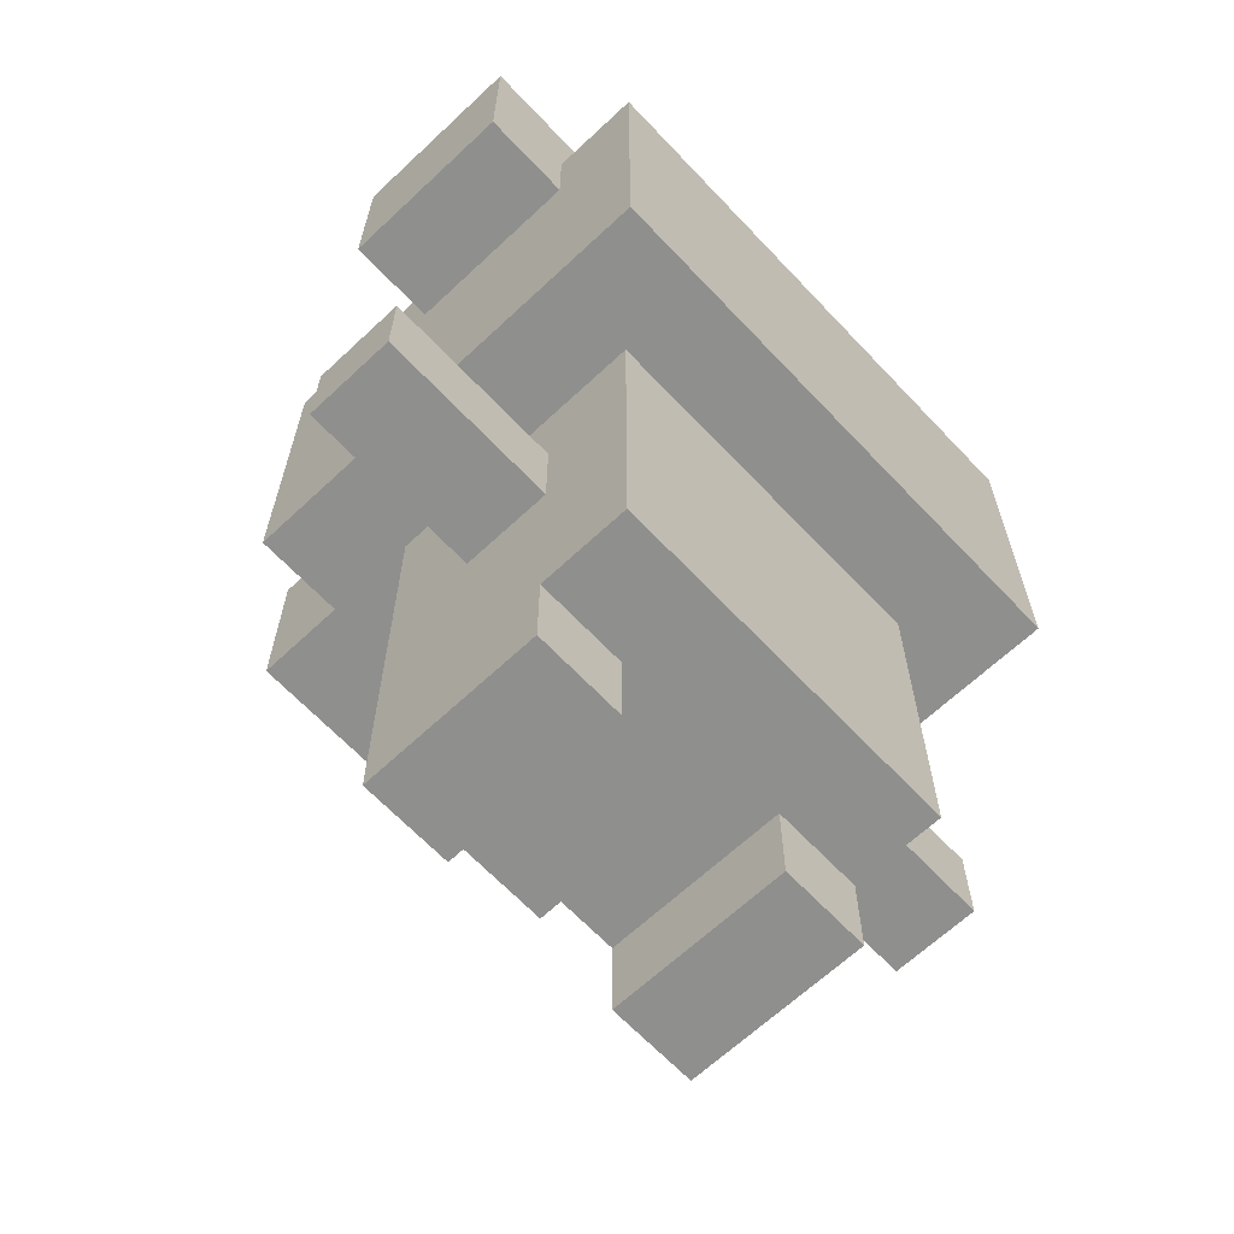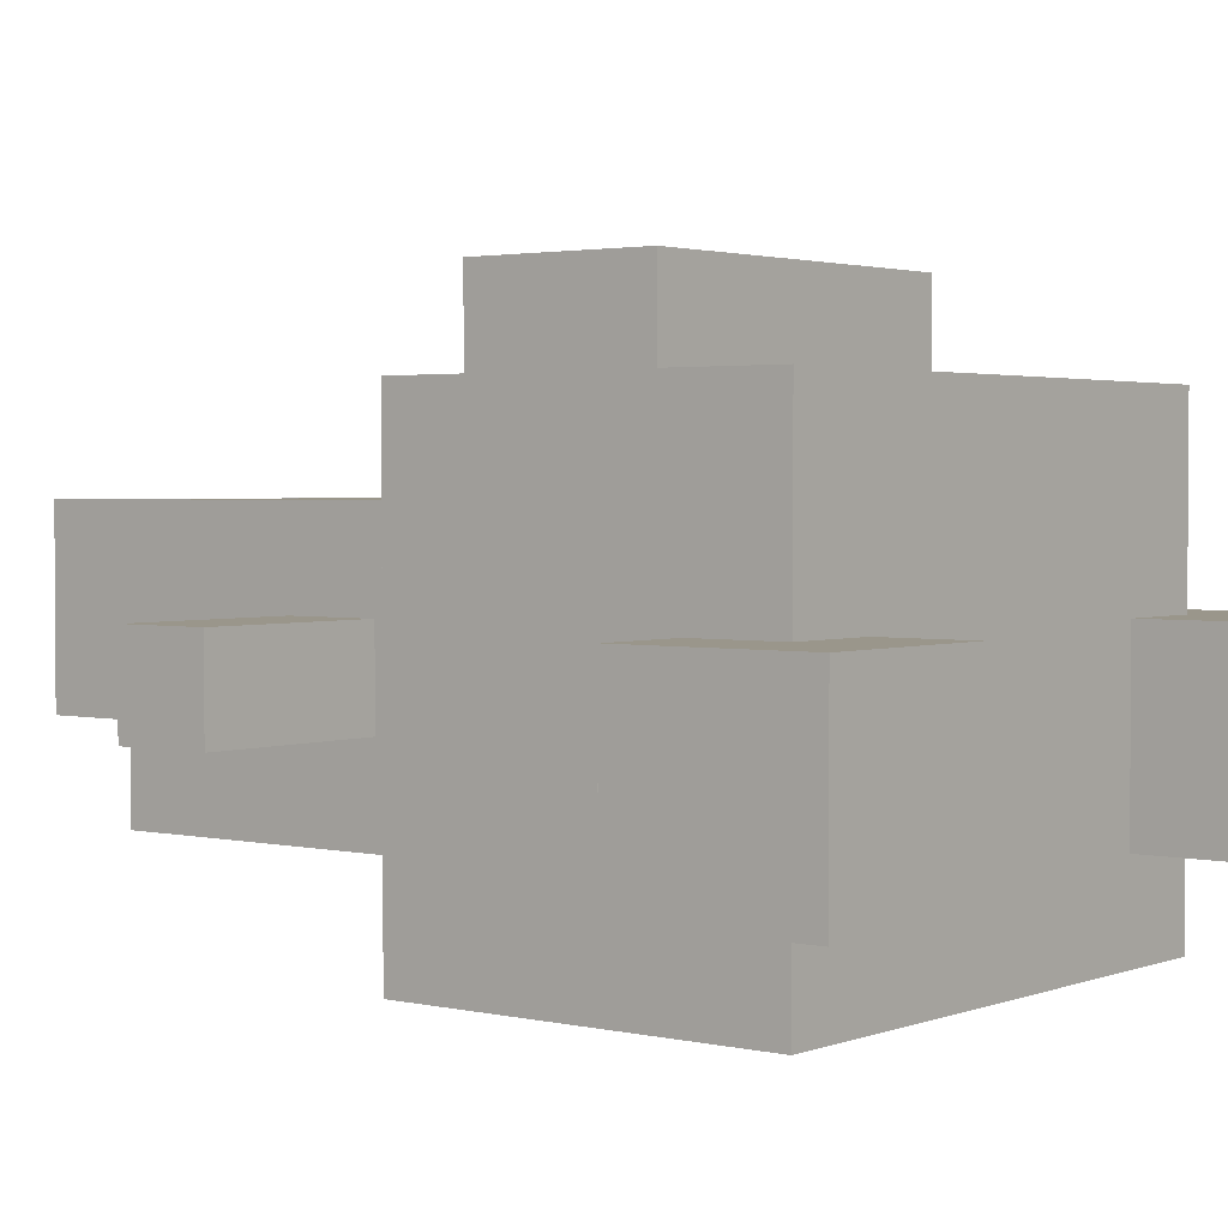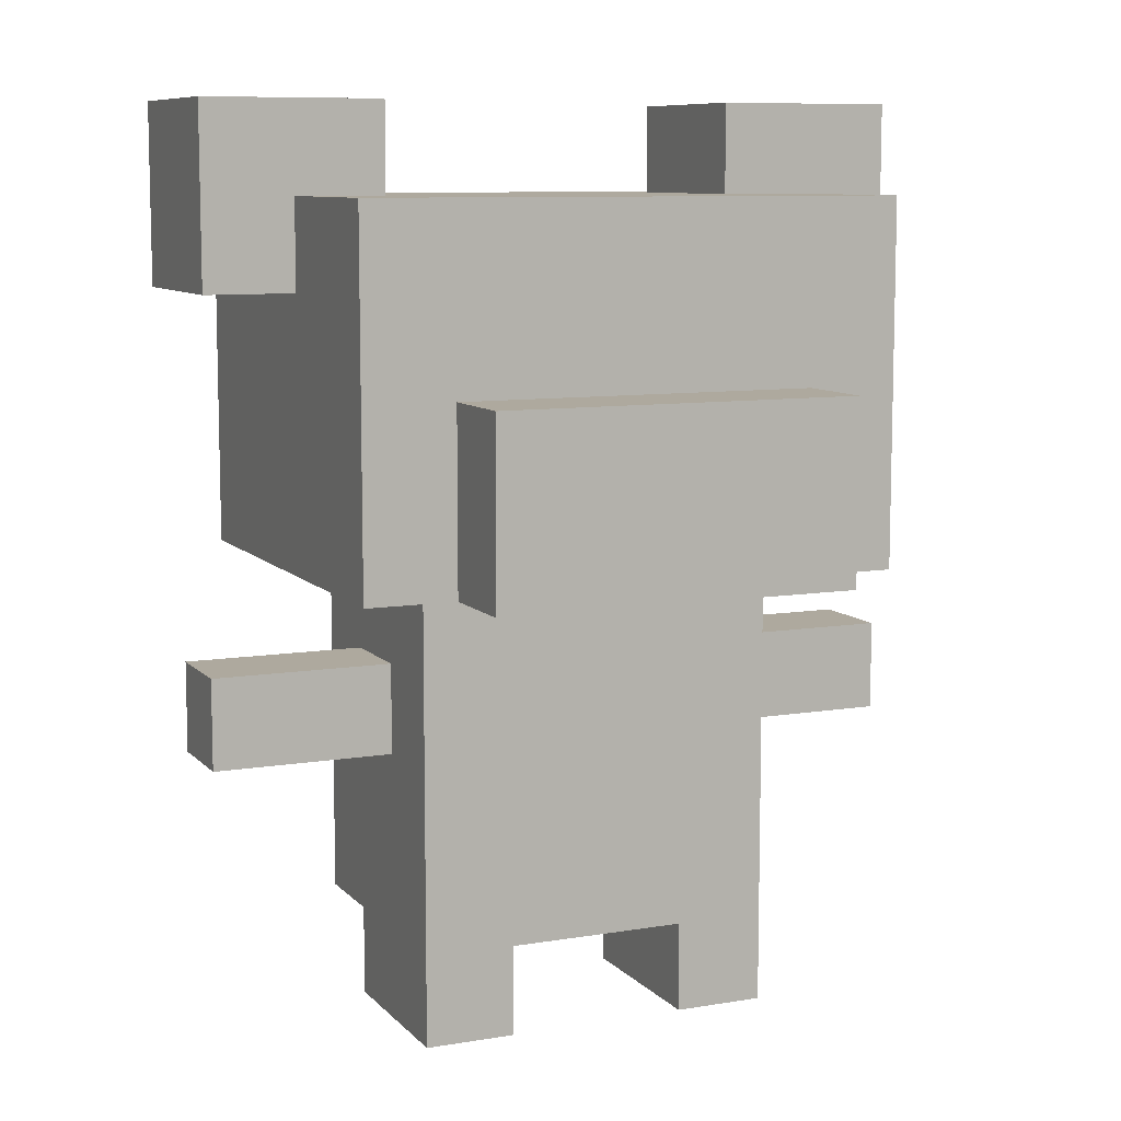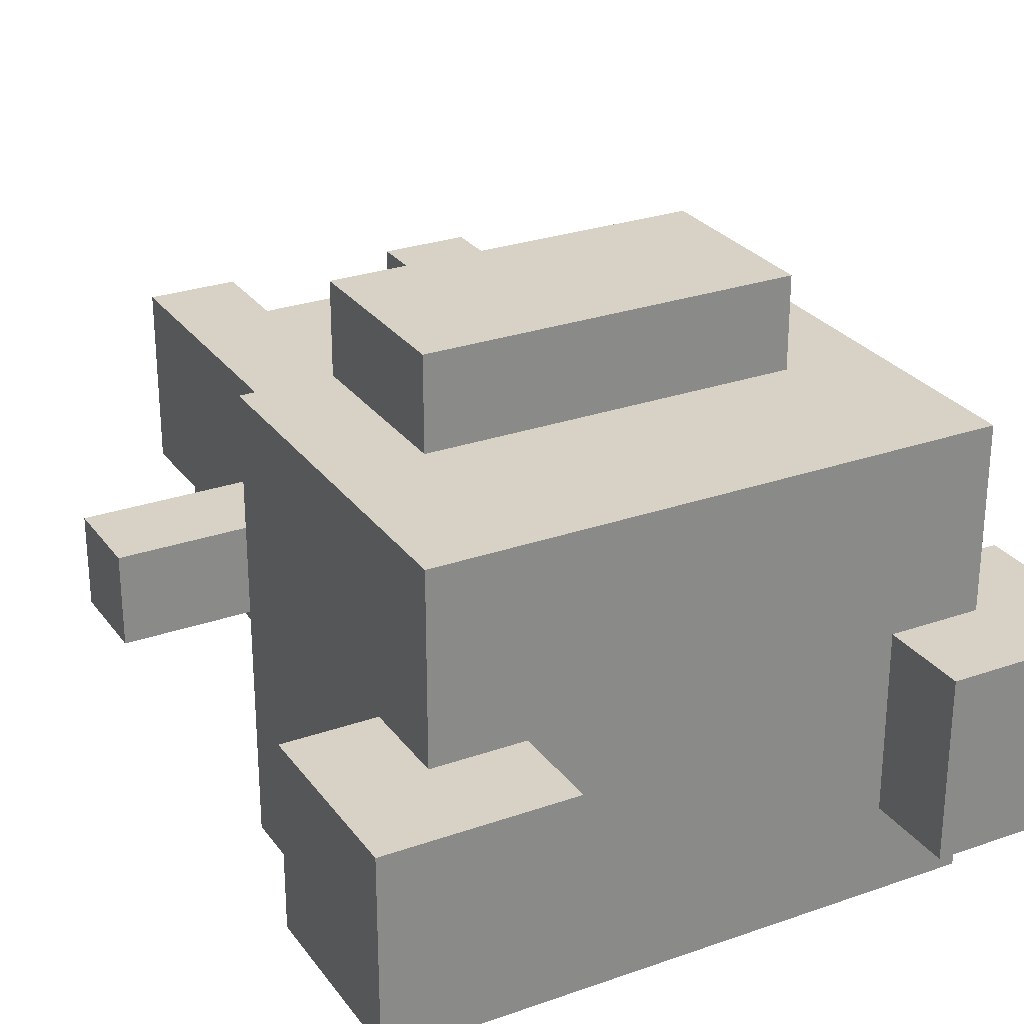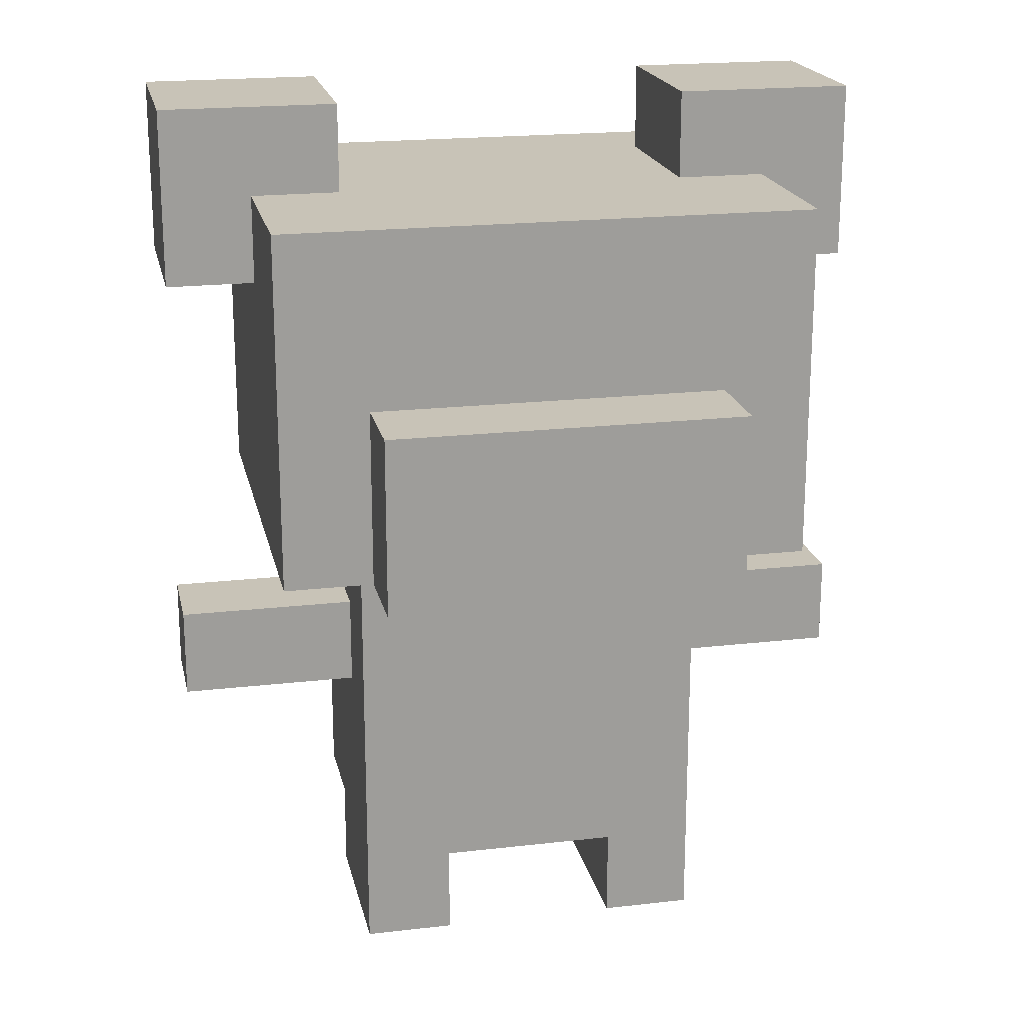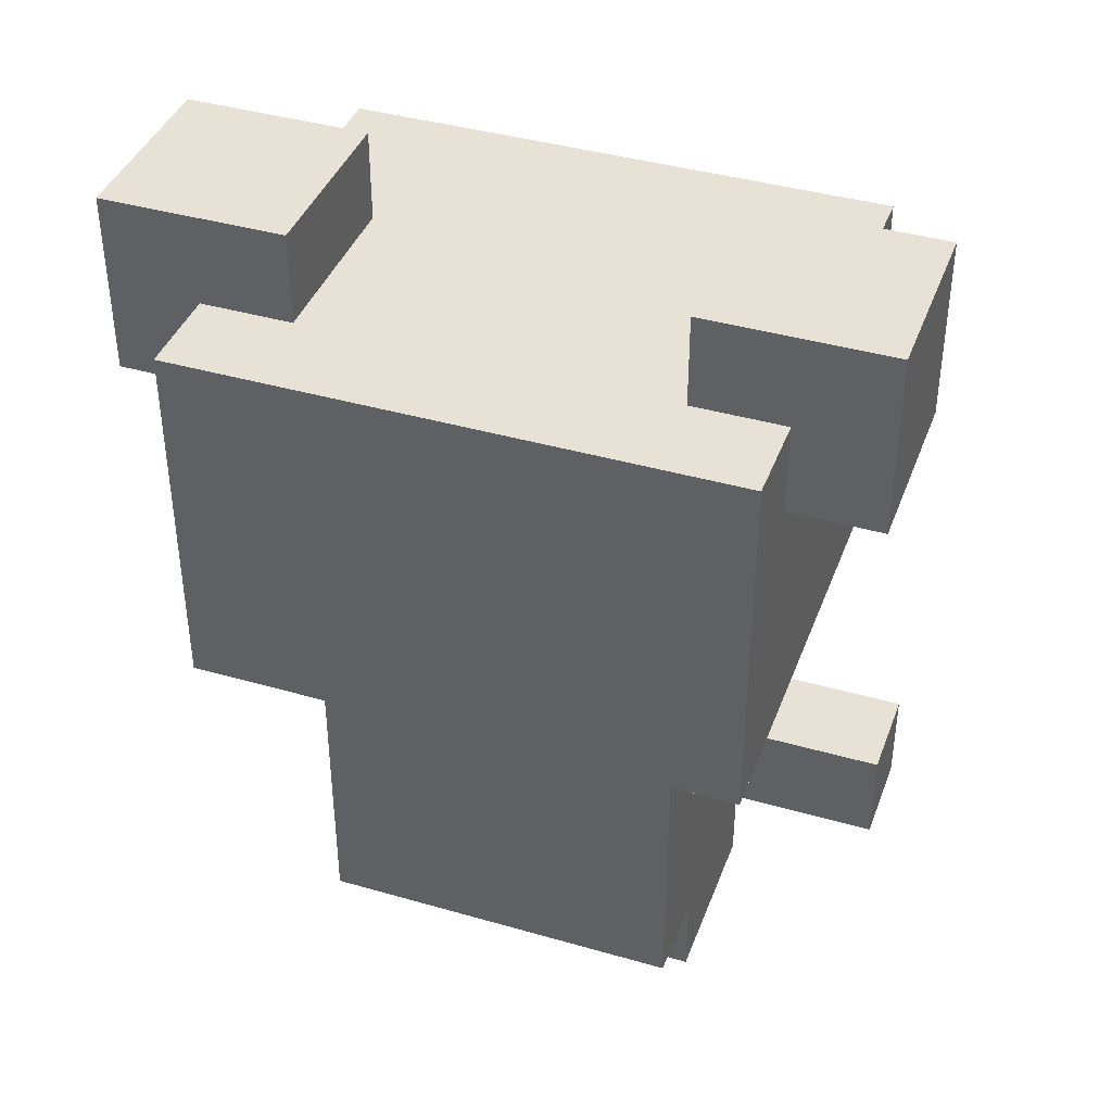
<metadata>
{"format":"obj","ext":"obj","renderer":"f3d","projection":"perspective","resolution":1024,"background":"white","views":[{"elev":-65.3,"azim":133.3,"up":"+Y"},{"elev":2.4,"azim":128.2,"up":"+Z"},{"elev":9.0,"azim":-23.8,"up":"+Y"},{"elev":27.3,"azim":151.6,"up":"+Z"},{"elev":19.8,"azim":-12.1,"up":"+Y"},{"elev":40.3,"azim":-160.5,"up":"+Y"}]}
</metadata>
<code>
o
v -0.4 0.4 0.2
v -0.4 0.4 0.1
v -0.4 0.5 0.2
v -0.4 0.5 0.1
v -0.4 0.9 0.2
v -0.4 0.9 0
v -0.4 1 0.2
v -0.4 1 0.1
v -0.4 1.1 0.2
v -0.4 1.1 0.1
v -0.4 1.1 0
v -0.3 0.6 0.4
v -0.3 0.6 -0.1
v -0.3 0.8 0.4
v -0.3 0.8 0.3
v -0.3 0.9 0.4
v -0.3 0.9 0.3
v -0.3 0.9 0.2
v -0.3 0.9 0
v -0.3 1 0.4
v -0.3 1 0.2
v -0.3 1 0
v -0.3 1 -0.1
v -0.2 0.1 0.3
v -0.2 0.1 0.1
v -0.2 0.2 0.1
v -0.2 0.2 0
v -0.2 0.4 0.2
v -0.2 0.4 0.1
v -0.2 0.5 0.2
v -0.2 0.5 0.1
v -0.2 0.6 0.5
v -0.2 0.6 0.4
v -0.2 0.6 0.3
v -0.2 0.6 0
v -0.2 0.8 0.5
v -0.2 0.8 0.4
v 0.1 0.1 0.3
v 0.1 0.1 0.1
v 0.1 0.2 0.3
v 0.1 0.2 0.1
v 0.2 1 0.2
v 0.2 1 0
v 0.2 1.1 0.2
v 0.2 1.1 0
v -0.2 1 0.2
v -0.2 1 0
v -0.2 1.1 0.2
v -0.2 1.1 0
v -0.1 0.1 0.3
v -0.1 0.1 0.1
v -0.1 0.2 0.3
v -0.1 0.2 0.1
v 0.2 0.1 0.3
v 0.2 0.1 0.1
v 0.2 0.2 0.1
v 0.2 0.2 0
v 0.2 0.4 0.2
v 0.2 0.4 0.1
v 0.2 0.5 0.2
v 0.2 0.5 0.1
v 0.2 0.6 0.5
v 0.2 0.6 0.4
v 0.2 0.6 0.3
v 0.2 0.6 0
v 0.2 0.8 0.5
v 0.2 0.8 0.4
v 0.3 0.6 0.4
v 0.3 0.6 -0.1
v 0.3 0.8 0.4
v 0.3 0.8 0.3
v 0.3 0.9 0.4
v 0.3 0.9 0.3
v 0.3 0.9 0.2
v 0.3 0.9 0
v 0.3 1 0.4
v 0.3 1 0.2
v 0.3 1 0
v 0.3 1 -0.1
v 0.4 0.4 0.2
v 0.4 0.4 0.1
v 0.4 0.5 0.2
v 0.4 0.5 0.1
v 0.4 0.9 0.2
v 0.4 0.9 0
v 0.4 1 0.2
v 0.4 1 0.1
v 0.4 1.1 0.2
v 0.4 1.1 0.1
v 0.4 1.1 0
v -0.2 0.6 0.5
v -0.2 0.8 0.5
v -0.1 0.7 0.5
v -0.1 0.8 0.5
v 0.1 0.7 0.5
v 0.1 0.8 0.5
v 0.2 0.6 0.5
v 0.2 0.8 0.5
v -0.3 0.6 0.4
v -0.3 0.8 0.4
v -0.3 0.9 0.4
v -0.3 1 0.4
v -0.2 0.6 0.4
v -0.2 0.8 0.4
v -0.2 0.9 0.4
v -0.1 0.8 0.4
v 0.1 0.8 0.4
v 0.2 0.6 0.4
v 0.2 0.8 0.4
v 0.2 0.9 0.4
v 0.3 0.6 0.4
v 0.3 0.8 0.4
v 0.3 0.9 0.4
v 0.3 1 0.4
v -0.2 0.1 0.3
v -0.2 0.6 0.3
v -0.1 0.1 0.3
v -0.1 0.2 0.3
v -0.1 0.3 0.3
v -0.1 0.6 0.3
v 0.1 0.1 0.3
v 0.1 0.2 0.3
v 0.1 0.3 0.3
v 0.1 0.6 0.3
v 0.2 0.1 0.3
v 0.2 0.6 0.3
v -0.4 0.4 0.2
v -0.4 0.5 0.2
v -0.4 0.9 0.2
v -0.4 1 0.2
v -0.4 1.1 0.2
v -0.3 0.4 0.2
v -0.3 0.5 0.2
v -0.3 0.9 0.2
v -0.3 1 0.2
v -0.3 1.1 0.2
v -0.2 0.4 0.2
v -0.2 0.5 0.2
v -0.2 1 0.2
v -0.2 1.1 0.2
v 0.2 0.4 0.2
v 0.2 0.5 0.2
v 0.2 1 0.2
v 0.2 1.1 0.2
v 0.3 0.4 0.2
v 0.3 0.5 0.2
v 0.3 0.9 0.2
v 0.3 1 0.2
v 0.3 1.1 0.2
v 0.4 0.4 0.2
v 0.4 0.5 0.2
v 0.4 0.9 0.2
v 0.4 1 0.2
v 0.4 1.1 0.2
v -0.4 0.4 0.1
v -0.4 0.5 0.1
v -0.3 0.4 0.1
v -0.3 0.5 0.1
v -0.2 0.1 0.1
v -0.2 0.2 0.1
v -0.2 0.4 0.1
v -0.2 0.5 0.1
v -0.1 0.1 0.1
v -0.1 0.2 0.1
v 0.1 0.1 0.1
v 0.1 0.2 0.1
v 0.2 0.1 0.1
v 0.2 0.2 0.1
v 0.2 0.4 0.1
v 0.2 0.5 0.1
v 0.3 0.4 0.1
v 0.3 0.5 0.1
v 0.4 0.4 0.1
v 0.4 0.5 0.1
v -0.4 0.9 0
v -0.4 1.1 0
v -0.3 0.9 0
v -0.3 1 0
v -0.2 0.2 0
v -0.2 0.6 0
v -0.2 1 0
v -0.2 1.1 0
v 0.2 0.2 0
v 0.2 0.6 0
v 0.2 1 0
v 0.2 1.1 0
v 0.3 0.9 0
v 0.3 1 0
v 0.4 0.9 0
v 0.4 1.1 0
v -0.3 0.6 -0.1
v -0.3 1 -0.1
v 0.3 0.6 -0.1
v 0.3 1 -0.1
v -0.2 0.1 0.3
v -0.1 0.1 0.3
v 0.1 0.1 0.3
v 0.2 0.1 0.3
v -0.2 0.1 0.1
v -0.1 0.1 0.1
v 0.1 0.1 0.1
v 0.2 0.1 0.1
v -0.1 0.2 0.3
v 0.1 0.2 0.3
v -0.2 0.2 0.1
v -0.1 0.2 0.1
v 0.1 0.2 0.1
v 0.2 0.2 0.1
v -0.2 0.2 0
v 0.2 0.2 0
v -0.4 0.4 0.2
v -0.3 0.4 0.2
v -0.2 0.4 0.2
v 0.2 0.4 0.2
v 0.3 0.4 0.2
v 0.4 0.4 0.2
v -0.4 0.4 0.1
v -0.3 0.4 0.1
v -0.2 0.4 0.1
v 0.2 0.4 0.1
v 0.3 0.4 0.1
v 0.4 0.4 0.1
v -0.2 0.6 0.5
v 0.2 0.6 0.5
v -0.3 0.6 0.4
v -0.2 0.6 0.4
v 0.2 0.6 0.4
v 0.3 0.6 0.4
v -0.2 0.6 0.3
v -0.1 0.6 0.3
v 0.1 0.6 0.3
v 0.2 0.6 0.3
v -0.2 0.6 0
v 0.2 0.6 0
v -0.3 0.6 -0.1
v 0.3 0.6 -0.1
v -0.4 0.9 0.2
v -0.3 0.9 0.2
v 0.3 0.9 0.2
v 0.4 0.9 0.2
v -0.4 0.9 0
v -0.3 0.9 0
v 0.3 0.9 0
v 0.4 0.9 0
v -0.4 0.5 0.2
v -0.3 0.5 0.2
v -0.2 0.5 0.2
v 0.2 0.5 0.2
v 0.3 0.5 0.2
v 0.4 0.5 0.2
v -0.4 0.5 0.1
v -0.3 0.5 0.1
v -0.2 0.5 0.1
v 0.2 0.5 0.1
v 0.3 0.5 0.1
v 0.4 0.5 0.1
v -0.2 0.8 0.5
v -0.1 0.8 0.5
v 0.1 0.8 0.5
v 0.2 0.8 0.5
v -0.2 0.8 0.4
v -0.1 0.8 0.4
v 0.1 0.8 0.4
v 0.2 0.8 0.4
v -0.3 1 0.4
v 0.3 1 0.4
v -0.3 1 0.2
v -0.2 1 0.2
v 0.2 1 0.2
v 0.3 1 0.2
v -0.3 1 0
v -0.2 1 0
v 0.2 1 0
v 0.3 1 0
v -0.3 1 -0.1
v 0.3 1 -0.1
v -0.4 1.1 0.2
v -0.3 1.1 0.2
v -0.2 1.1 0.2
v 0.2 1.1 0.2
v 0.3 1.1 0.2
v 0.4 1.1 0.2
v -0.4 1.1 0.1
v -0.3 1.1 0.1
v 0.3 1.1 0.1
v 0.4 1.1 0.1
v -0.4 1.1 0
v -0.2 1.1 0
v 0.2 1.1 0
v 0.4 1.1 0
f 3 2 1
f 4 2 3
f 7 6 5
f 8 6 7
f 9 8 7
f 10 6 8
f 10 8 9
f 11 6 10
f 14 13 12
f 15 13 14
f 16 15 14
f 17 13 15
f 17 15 16
f 18 13 17
f 19 13 18
f 20 17 16
f 20 18 17
f 21 18 20
f 22 13 19
f 23 13 22
f 26 25 24
f 28 26 24
f 28 27 26
f 29 27 28
f 30 28 24
f 31 27 29
f 34 30 24
f 34 31 30
f 35 27 31
f 35 31 34
f 36 33 32
f 37 33 36
f 40 39 38
f 41 39 40
f 44 43 42
f 45 43 44
f 46 47 48
f 48 47 49
f 50 51 52
f 52 51 53
f 54 55 56
f 54 56 58
f 56 57 58
f 58 57 59
f 54 58 60
f 59 57 61
f 54 60 64
f 60 61 64
f 61 57 65
f 64 61 65
f 62 63 66
f 66 63 67
f 68 69 70
f 70 69 71
f 70 71 72
f 71 69 73
f 72 71 73
f 73 69 74
f 74 69 75
f 72 73 76
f 73 74 76
f 76 74 77
f 75 69 78
f 78 69 79
f 80 81 82
f 82 81 83
f 84 85 86
f 86 85 87
f 86 87 88
f 87 85 89
f 88 87 89
f 89 85 90
f 93 92 91
f 94 92 93
f 95 93 91
f 95 94 93
f 96 94 95
f 97 95 91
f 97 96 95
f 98 96 97
f 103 100 99
f 104 101 100
f 104 100 103
f 105 102 101
f 105 101 104
f 106 105 104
f 107 105 106
f 109 105 107
f 110 102 105
f 110 105 109
f 111 109 108
f 112 110 109
f 112 109 111
f 113 102 110
f 113 110 112
f 114 102 113
f 117 116 115
f 118 116 117
f 119 116 118
f 120 116 119
f 122 119 118
f 123 120 119
f 123 119 122
f 124 120 123
f 125 122 121
f 125 123 122
f 125 124 123
f 126 124 125
f 132 128 127
f 133 128 132
f 134 130 129
f 135 131 130
f 135 130 134
f 136 131 135
f 137 133 132
f 138 133 137
f 139 136 135
f 140 136 139
f 145 142 141
f 146 142 145
f 148 144 143
f 149 144 148
f 150 146 145
f 151 146 150
f 152 148 147
f 153 149 148
f 153 148 152
f 154 149 153
f 155 156 157
f 157 156 158
f 157 158 161
f 161 158 162
f 159 160 163
f 163 160 164
f 165 166 167
f 167 166 168
f 169 170 171
f 171 170 172
f 171 172 173
f 173 172 174
f 175 176 177
f 177 176 178
f 178 176 181
f 181 176 182
f 179 180 183
f 183 180 184
f 185 186 188
f 187 188 189
f 188 186 190
f 189 188 190
f 191 192 193
f 193 192 194
f 199 196 195
f 200 196 199
f 201 198 197
f 202 198 201
f 206 204 203
f 207 204 206
f 209 206 205
f 209 208 207
f 209 207 206
f 210 208 209
f 217 212 211
f 218 213 212
f 218 212 217
f 219 213 218
f 220 215 214
f 221 216 215
f 221 215 220
f 222 216 221
f 226 224 223
f 227 224 226
f 229 226 225
f 229 228 227
f 229 227 226
f 230 228 229
f 231 228 230
f 232 228 231
f 233 229 225
f 234 228 232
f 235 233 225
f 235 234 233
f 236 228 234
f 236 234 235
f 241 238 237
f 242 238 241
f 243 240 239
f 244 240 243
f 245 246 251
f 246 247 252
f 251 246 252
f 252 247 253
f 248 249 254
f 249 250 255
f 254 249 255
f 255 250 256
f 257 258 261
f 258 259 262
f 261 258 262
f 259 260 263
f 262 259 263
f 263 260 264
f 265 266 267
f 267 266 268
f 268 266 269
f 269 266 270
f 268 269 272
f 272 269 273
f 271 272 275
f 273 274 275
f 272 273 275
f 275 274 276
f 277 278 283
f 278 279 284
f 283 278 284
f 281 282 285
f 280 281 285
f 285 282 286
f 283 284 287
f 284 279 288
f 287 284 288
f 280 285 289
f 285 286 289
f 289 286 290

</code>
